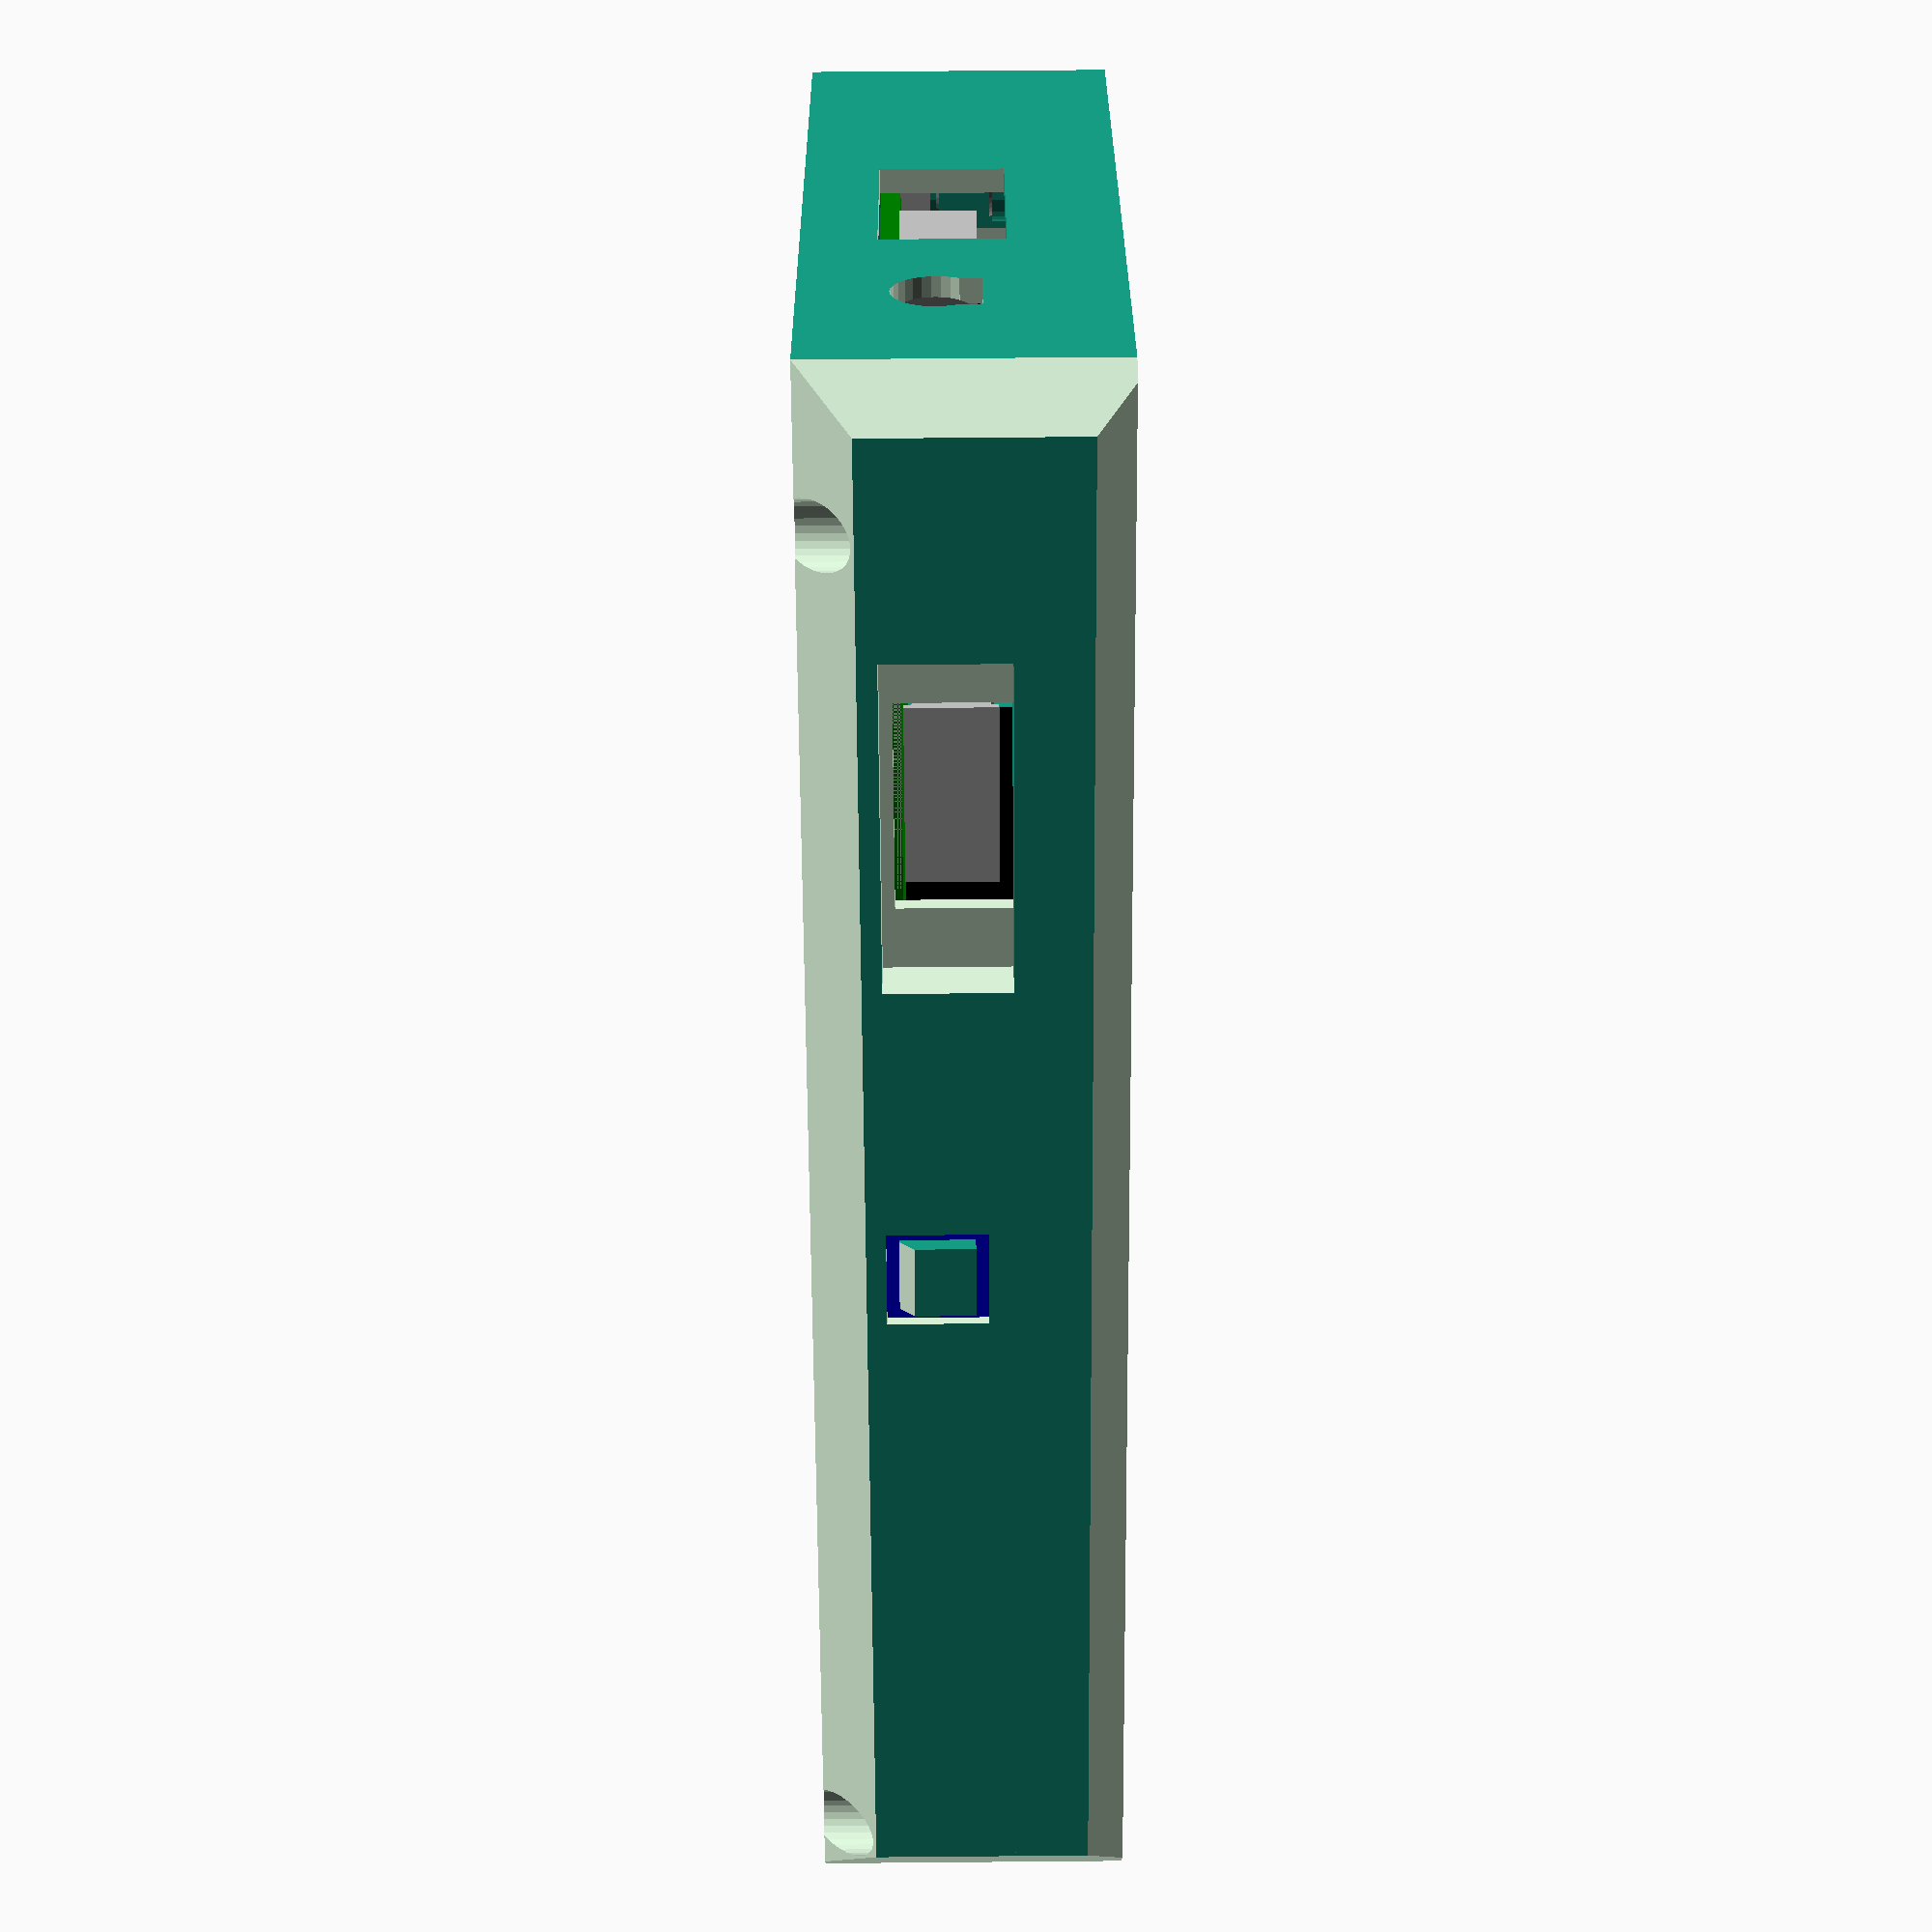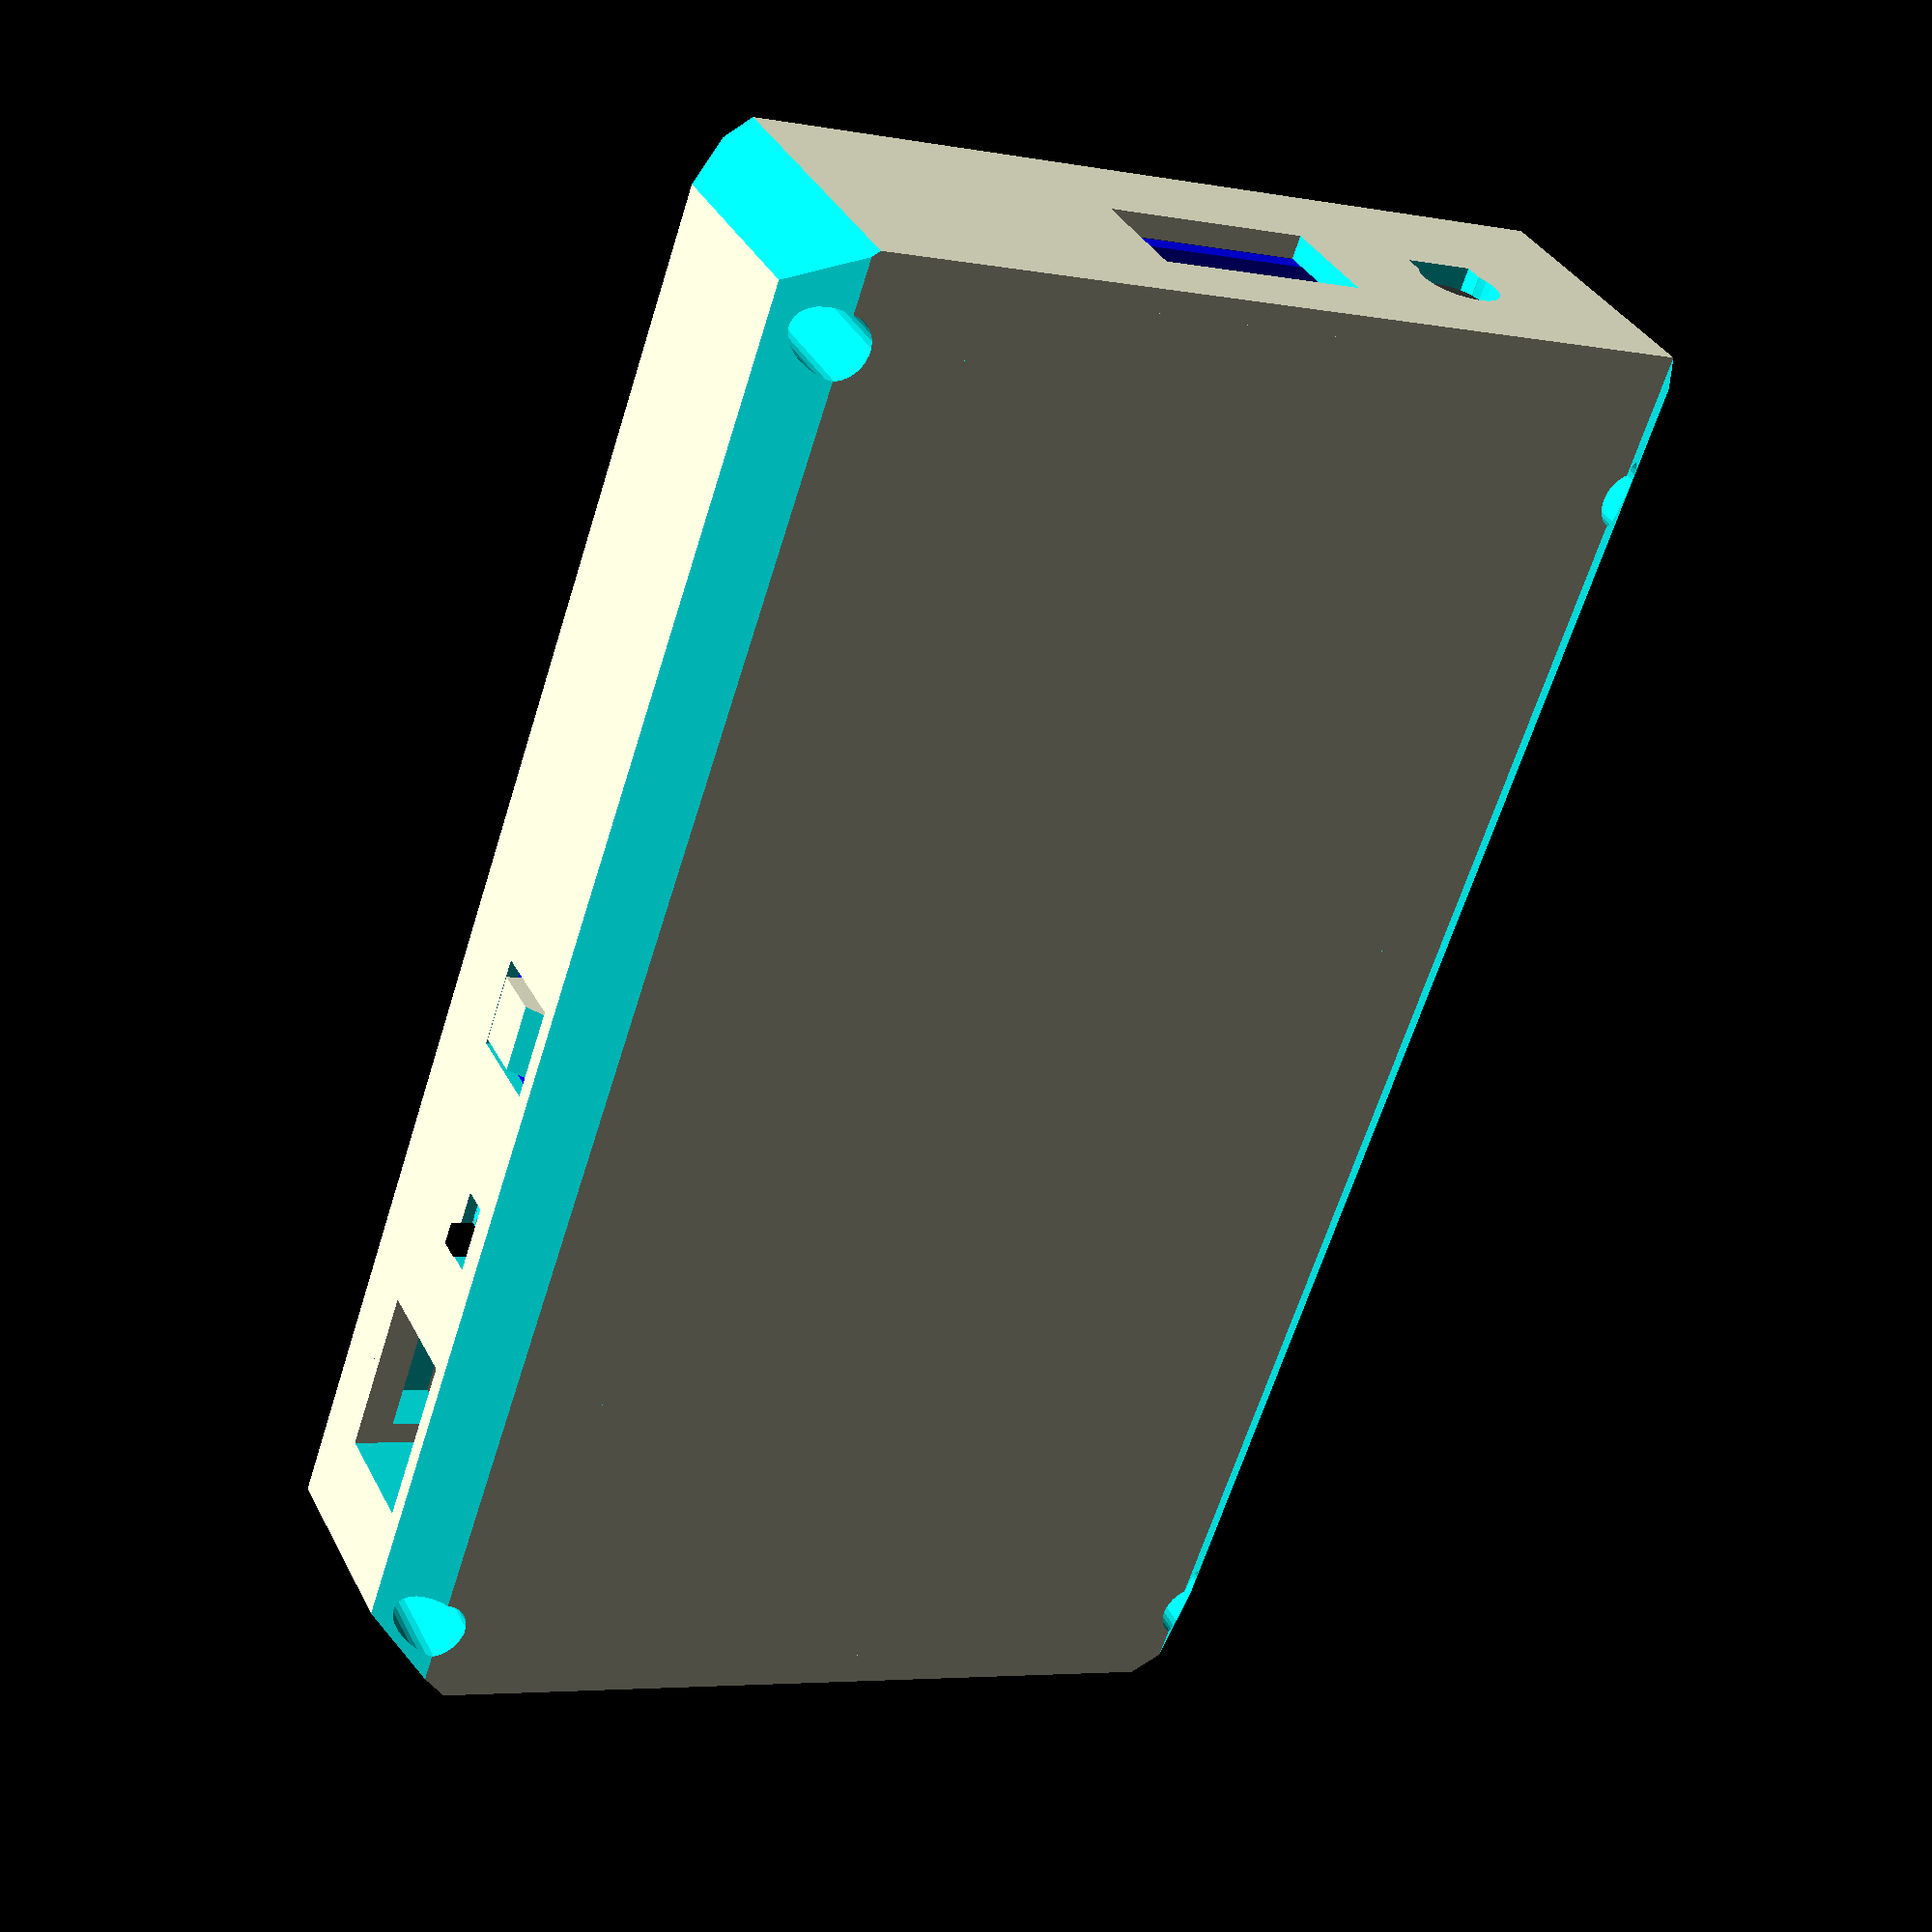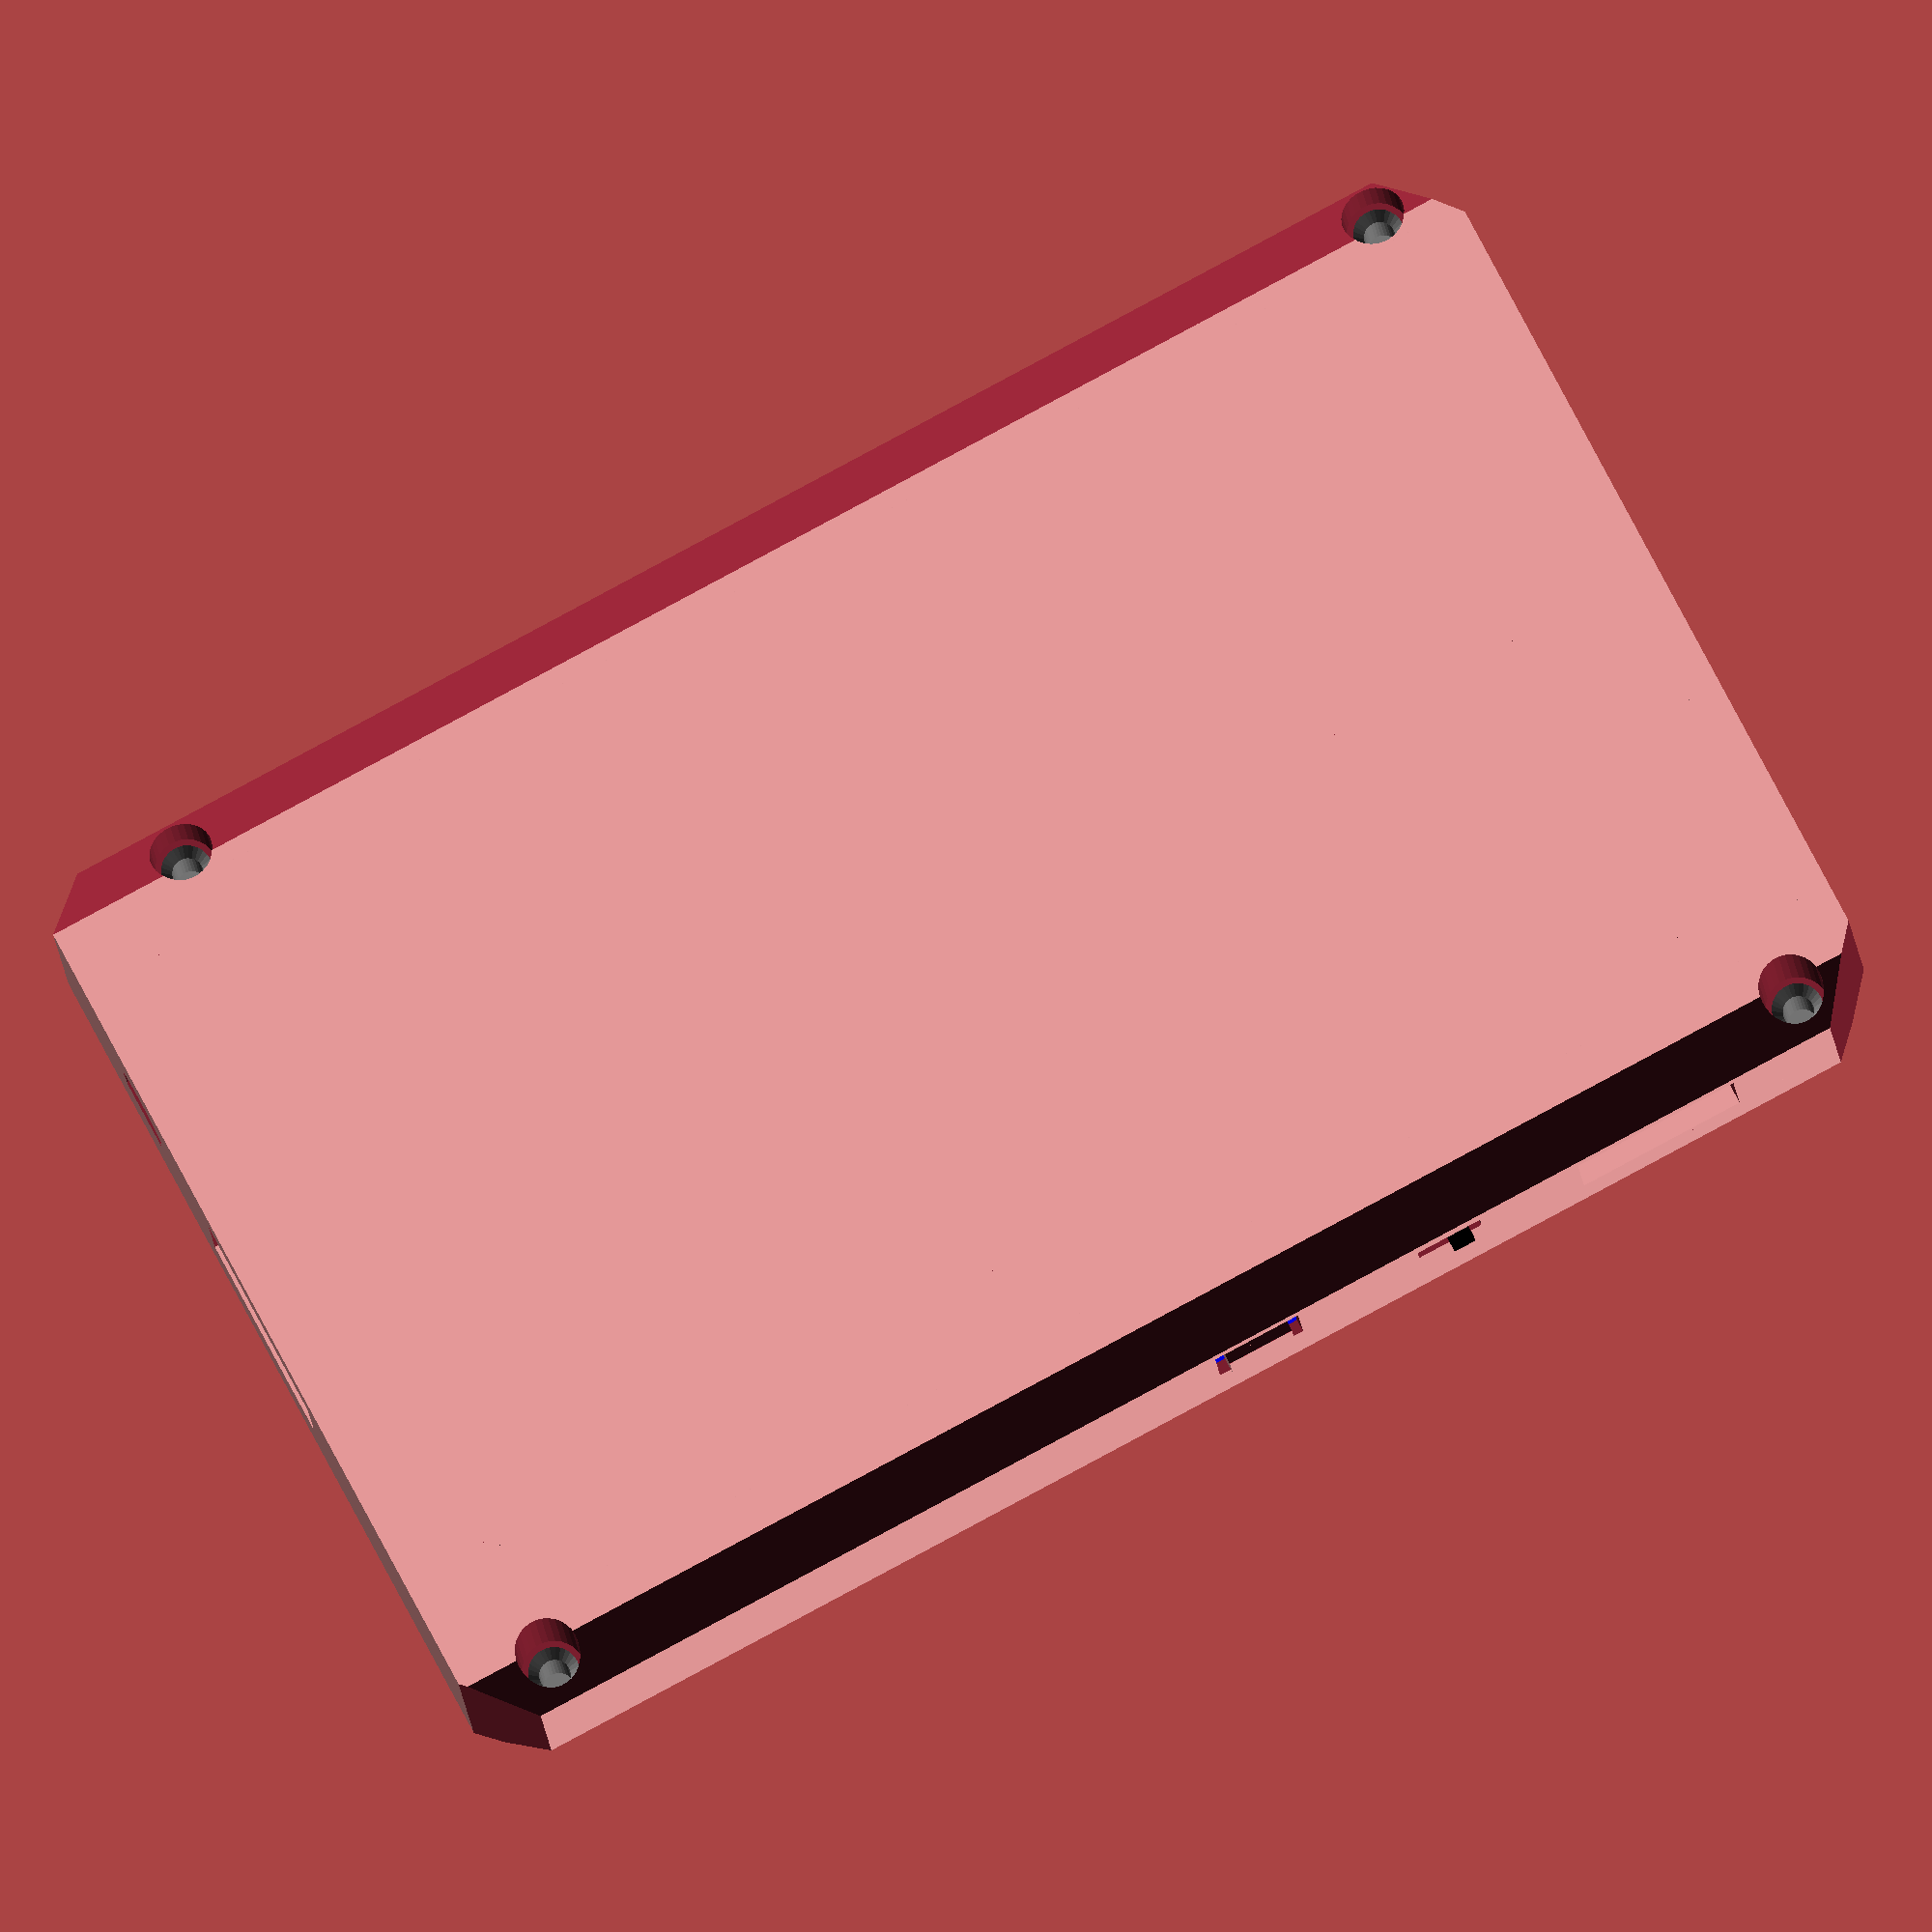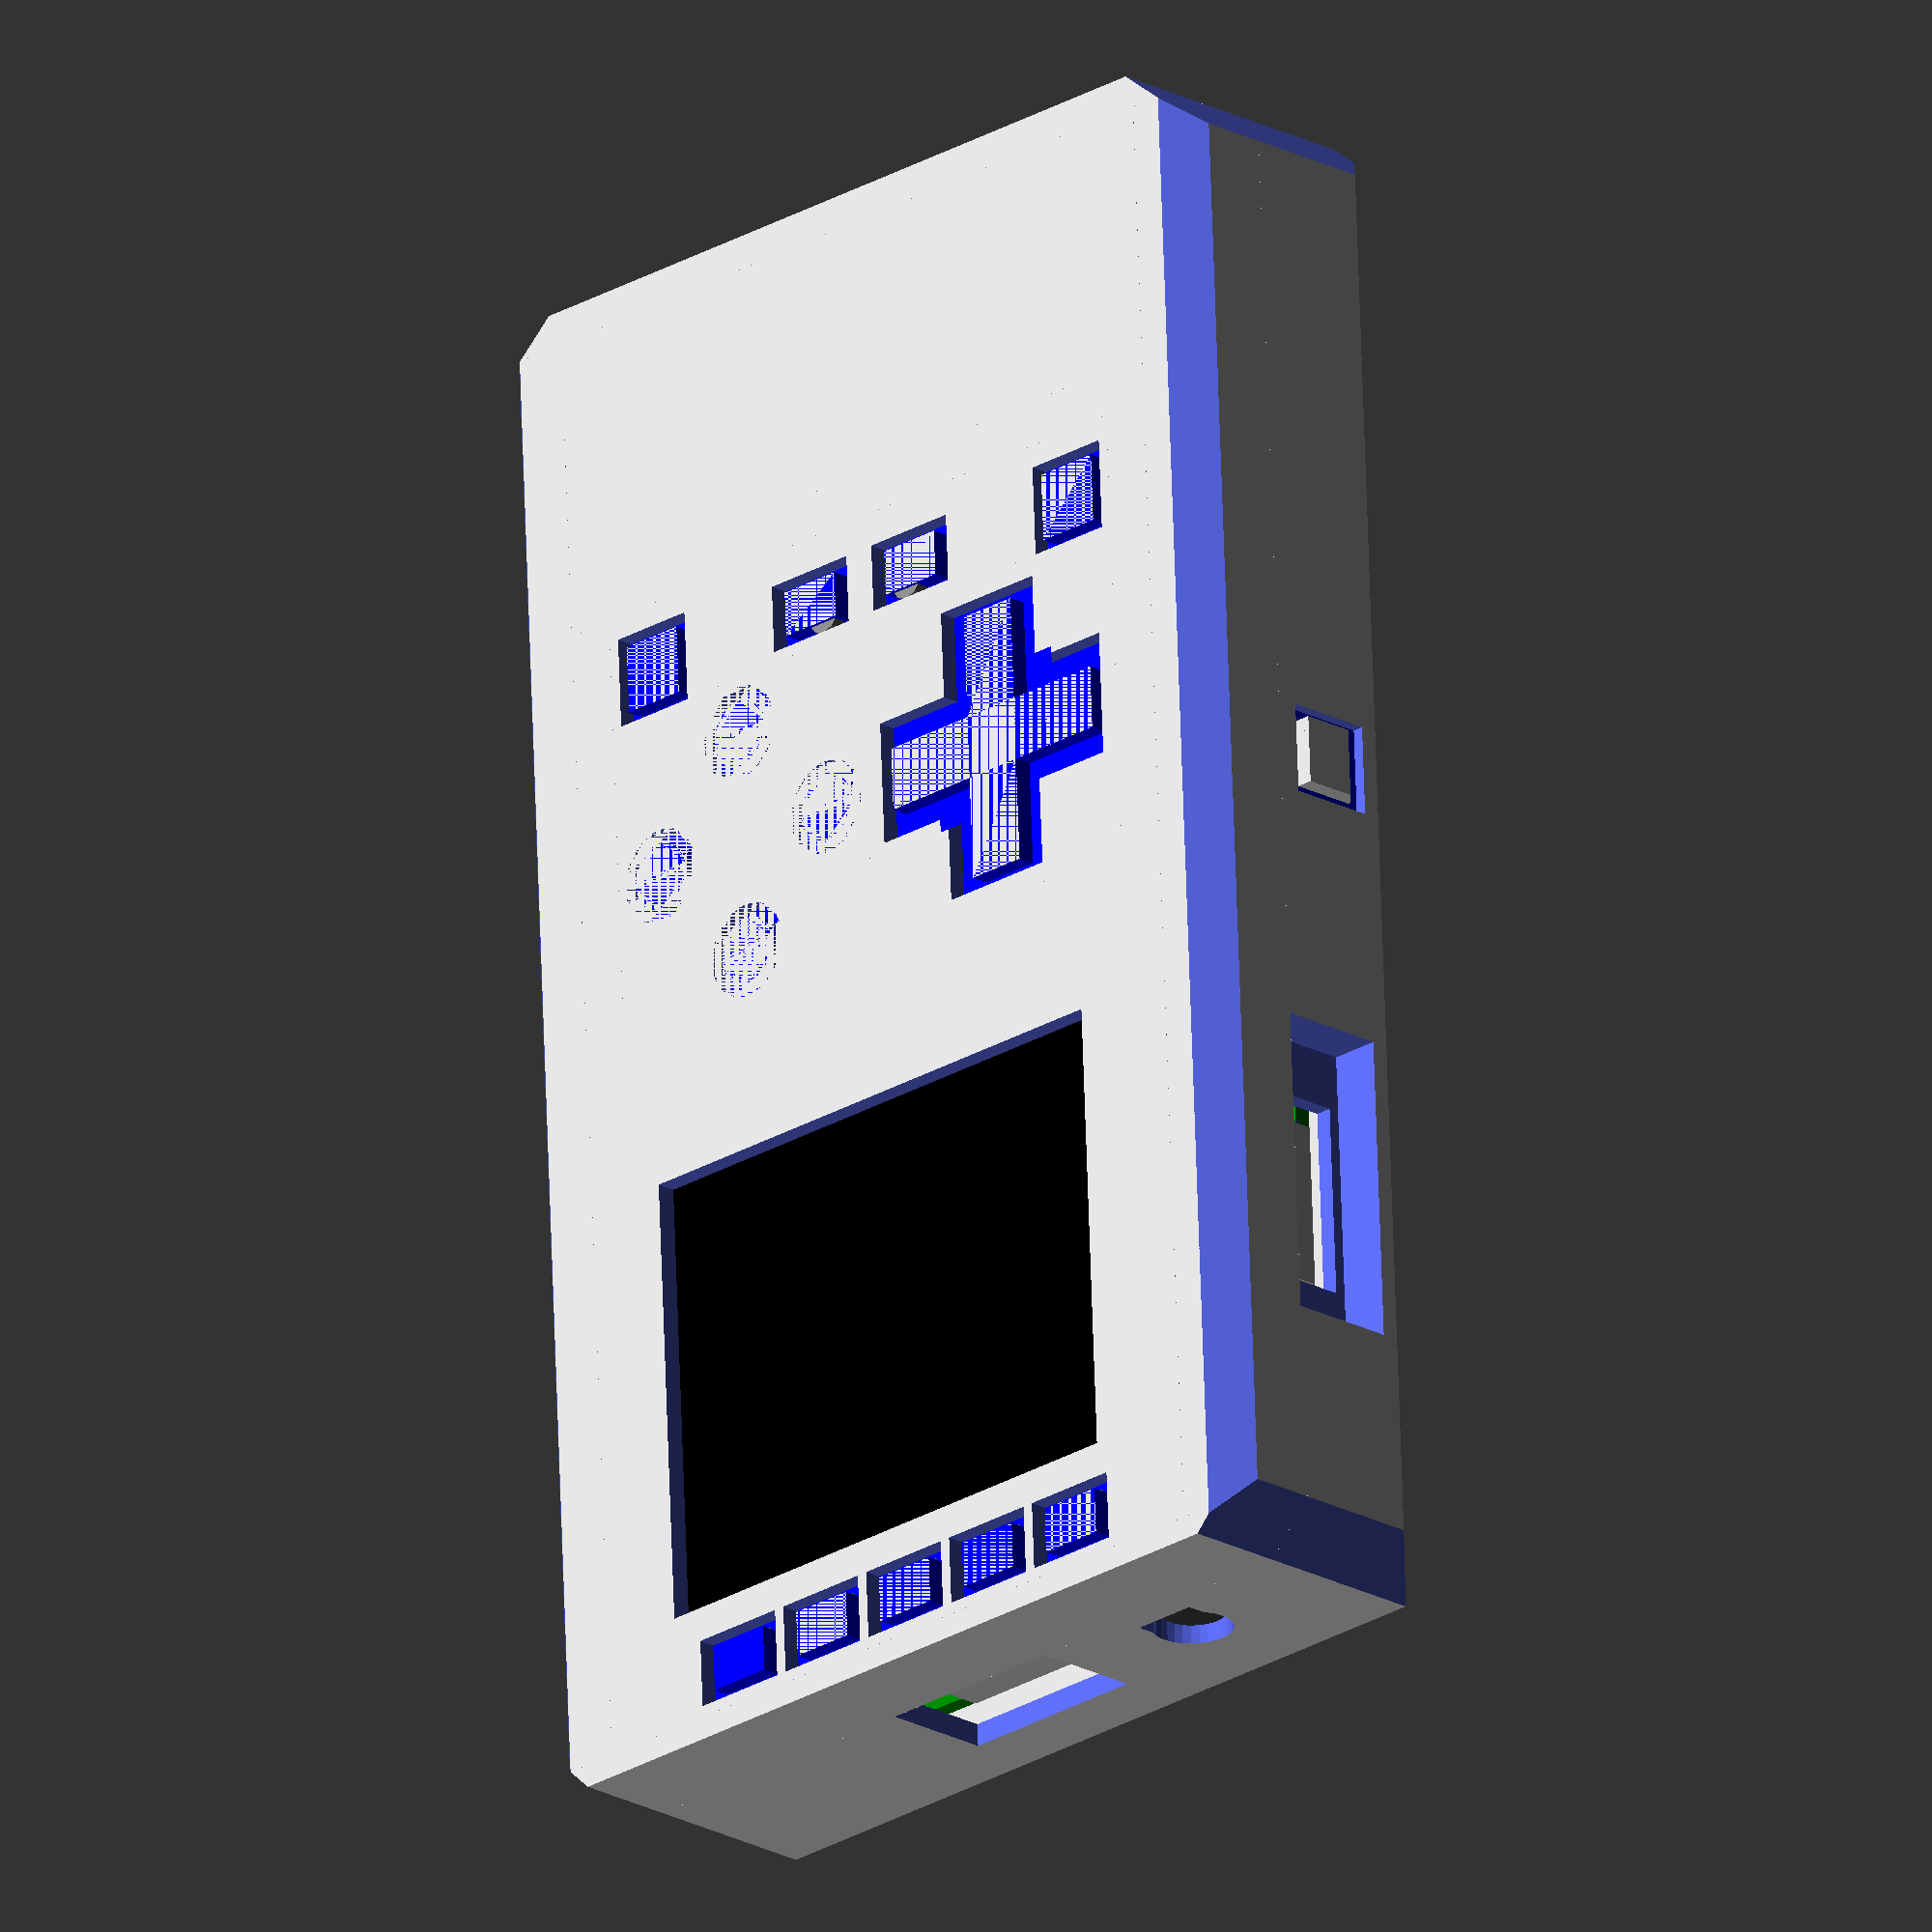
<openscad>


 // tiny_switch();

// washer(3,6);
// washer(4,6);


hardware_front();
hardware_back();
pitft_washers();
pi_washers();
front_case_flex();
back_buttons();
back_case_flex();
front_buttons();
beveled_front_case();
beveled_back_case();

//rotate([270,0,0]) l_button();
// rotate([270,0,0]) r_button_flex();


// What's good
// power switch is usable
// power jack works
// pi outputs are good
// sd card has enough space
// both halves come together great
// PITFT buttons function!

// TODO
// V1 fixes

// gap between buttons and case could be smaller
//   d-pad could be bigger and closer to case
//   ab/xy buttons could be bigger (don't feel super great)
// I think the flexible backing to the buttons is too thick, and doesn't work with soft buttons
// back 2 screw holes for powerboost need to be closer together (not in corners)
// front 2 powerboot screws are too far apart (slightly off)
// fix thin bridge over power switch
// power switch hole needs to be a little bigger
// more support behind R button to stop it from moving
// L and R buttons probably need more room, way too close to outside of case for soft buttons
// model shows 3mm washers for each screw, but actaully use 4mm. I think the screw mounts need to be 1mm deeper
// hdmi cutout can be smaller (while still working with hdmi cables)
// usb cutout can be smaller
// screw holes could be bigger
// some screw holes too close to edge of case
// case screws should probably only thread into the top half of the case
// back case could be 2mm instead of 3mm (hefty!)

// V2
// psp joystick
// L2 / R2
// flexible plastic for grips on sides
// better L/R placement?
// alternative batteries?


// ------------------------
// some stuff borrowed from https://github.com/RigacciOrg/openscad-rpi-library
// TODO this code is covered under GPL, need to reconsider licensing

//------------------------------------------------------------------------
// Matrix of 2.54 mm pins.
//------------------------------------------------------------------------
module pin_headers(cols, rows) {
    w = 2.54; h = 2.54; p = 0.65;
    for(x = [0 : (cols -1)]) {
        for(y = [0 : (rows  - 1)]) {
            translate([w * x, w * y, 0]) {
                union() {
                    color("black") cube([w, w, h]);
                    color("gold")  translate([(w - p) / 2, (w - p) / 2, -3]) cube([p, p, 11.54]);
                }
            }
        }
    }
}

module hdmi_connector(x, y, z) {
    color("silver") cube([x, y, z]);
}

module microusb_connector(x, y, z) {
    color("silver") cube([x, y, z]);
}

module audio_video(size_x) {
    color([58/255, 58/255, 58/255]) {
        cube([size_x, 7, 5.6]);
        translate([size_x, 7 / 2, 5.6 / 2]) rotate([0,90,0]) cylinder(d=5.6, h=2.6);
    }
}

module micro_sd_card() {
    color("silver")   translate([0,  0.0, -1.5]) cube([14, 13, 1.5]);
    color("darkblue") translate([2, -3.2, -1.0]) cube([11, 15, 1.0]);
}

module usb_connector(x, y, z) {
    f = 0.6; // Flange
    color("silver") cube([x, y, z]);
    translate([-f, y - f, -f])
        color("silver") cube([x + f * 2, f, z + f * 2]);
}

//------------------------------------------------------------------------
// Raspberry Pi Model A+ rev.1.1
//------------------------------------------------------------------------
module board_raspberrypi_model_a_plus_rev1_1() {

    $fn = 32;
    x  = 56;     y = 65;    z = 1.60;  // Measured PCB size
    hx = 11.40; hy = 15.1; hz = 6.15;  // Measured HDMI connector size
    ux = 13.25; uy = 13.8; uz = 6.0;   // Measured USB connector size
    mx =  5.60; my =  7.6; mz = 2.40;  // Measured micro USB power connector size

    // The origin is the lower face of PCB.
    translate([0, 0, z]) {
        translate([1.0, 7.1, 0])                    pin_headers(2, 20);
        translate([x - hx + 1, 32.0 - (hy / 2), 0]) hdmi_connector(hx, hy, hz);
        translate([x - mx + 1, 10.6 - (my / 2), 0]) microusb_connector(mx, my, mz);
        translate([18, y - 12, 0.8])                usb_connector(ux, uy, uz);
        translate([20.5, 0.8, -z])                  micro_sd_card();
        translate([x - 12.8, 50, 0])                audio_video(12.8);
        translate([0, 0, -z]) {
            color("green") linear_extrude(height=z)
                difference() {
                    hull() {
                        translate([  3,   3]) circle(r=3);
                        translate([x-3,   3]) circle(r=3);
                        translate([x-3, y-3]) circle(r=3);
                        translate([  3, y-3]) circle(r=3);
                    }
                    raspberrypi_model_a_plus_rev1_1_holes();
                }
        }
    }
}

//------------------------------------------------------------------------
// Holes for the Raspberry Pi Model A+ rev.1.1.
//------------------------------------------------------------------------
module raspberrypi_model_a_plus_rev1_1_holes() {
    x = 56;
    translate([3.5, 3.5])            circle(r=(2.75 / 2), $fn=16);
    translate([(x - 3.5), 3.5])      circle(r=(2.75 / 2), $fn=16);
    translate([3.5, 3.5 + 58])       circle(r=(2.75 / 2), $fn=16);
    translate([(x - 3.5), 3.5 + 58]) circle(r=(2.75 / 2), $fn=16);
}
// ------------------------
// end of borrowed code

module pitft() {
     x  = 56.5;     y = 65;    z = 1.60;
    translate([0, 0, -z]) {
            color("blue") linear_extrude(height=z)
                difference() {
                    hull() {
                        translate([  3,   3]) circle(r=3);
                        translate([x-3,   3]) circle(r=3);
                        translate([x-3, y-3]) circle(r=3);
                        translate([  3, y-3]) circle(r=3);
                    }
                    raspberrypi_model_a_plus_rev1_1_holes();
                    translate([9.25,-1])
                        square([38,12.5]);
                    
                }
        }
        
      translate([55,10,0])
        rotate(90)
        tiny_switch();
      
      translate([55,20,0])
        rotate(90)
        tiny_switch();    
         translate([55,30,0])
        rotate(90)
        tiny_switch();    
         translate([55,40,0])
        rotate(90)
        tiny_switch();    
         translate([55,50,0])
        rotate(90)
        tiny_switch();    
      
    color("black")
        translate([6.0, 7.1, -z])
        rotate([0,180,0])
        cube([5, 51.2, 8.6]);
        
     translate([12.0, 14, -2])
        rotate([0,90,270])
        pin_headers(2, 13);
        
     color("white")
        translate([7,5,0])
        cube([42.5,60,2.75]);
     color("black")
        translate([8,6,2.75])
        cube([40,51,0.5]);
}

module switch() {
    color("black")
        cube([7.75,7.75,2.66]);
    $fn=10;
    // actual height is 2.75, but the buttons are squishy
    // h=2.75
    color("gray")
        translate([7.75/2,7.75/2,2.66])
        cylinder(d=3.5,h=2);
}

module switches() {
      translate([2.5*5,2.5,0])  switch();
        translate([2.5,2.5*5,0])  switch();
        translate([2.5*5,2.5*9,0])  switch();
        translate([2.5*9,2.5*5,0])  switch();
        
        translate([2.5*12,2.5,0])  switch();
        translate([2.5*12,2.5*9,0])  switch();
}

module controller() {
    
    // 59mm across
    // 35.6 long
    
    // 2.5 between buttons
    
      x  = 40;     y = 62;    z = 1.60;
    translate([0, 0, -z]) {
            color("green") linear_extrude(height=z)
                difference() {
                    hull() {
                        translate([  3,   3]) circle(r=3);
                        translate([x-3,   3]) circle(r=3);
                        translate([x-3, y-3]) circle(r=3);
                        translate([  3, y-3]) circle(r=3);
                    }
                }
        }
       switches();
        
        translate([0,2.5*12,0])
            switches();
        
}

module top_half() {
  // board_raspberrypi_model_a_plus_rev1_1();
  translate([0,0,14])
    pitft();
}

pwr_switch_offset = [98,73,4];

button_height = 2.5;

module hardware_back() {
     translate([64,6,3])
         battery(); 
     translate([124,72,3])
         rotate(180)
         powerboost();
    translate([60,70,0])
    rotate(180)
        board_raspberrypi_model_a_plus_rev1_1(); 
    
    translate(pwr_switch_offset)
        rotate([0,90,90])
        slide_switch();
       
}

module hardware_front() {
 translate([60,70,14])
    rotate(180)
        pitft();
    translate([64,6,14])
       controller();     
    
}

module dpad_plus(g, extrude=1) {
    $fn=30;
    corners = 10;
    linear_extrude(extrude)
    difference() {
        square(24, center=true);
        translate([g,g]) square(corners, center=true);
         rotate(90) translate([g,g]) square(corners, center=true);
        rotate(180) translate([g,g]) square(corners, center=true);
        rotate(270) translate([g,g]) square(corners, center=true);
    }
}

module dpad_case() {
    difference() {
        translate([0,0,0]) cube([30,30,2], center=true);
        translate([0,0,-1])
        scale([1.1,1.1,3])
        dpad_plus(10);
    }
}

module pitft_buttons() {
    translate([6,16.5,16.5]) 
        rec_button();
    
    translate([6,26.5,16.5]) 
        rec_button();
    
    translate([6,36.5,16.5]) 
        rec_button();
    
    translate([6,46.5,16.5]) 
       rec_button();
    
    translate([6,56.5,16.5]) 
        rec_button();
}

module front_buttons() {
    
    translate([0,0,-1.5])
    translate(dpad_offset) dpad_plus(7.8,button_height);
    translate([0,0,-2])
    translate(option_buttons_offset) option_buttons();
    translate([0,0,0])
    translate(buttons_offset) buttons();
    
    pitft_buttons();
    
}

button_spread=10;
button_size = 3;

module button() {
     $fn=30;
    translate([0,0,-1.5])
    linear_extrude(button_height)
    circle(button_size);
}

module square_button() {
    translate([-3,-3])
    cube([6,6,button_height], center=false);
}


module square_cutout(button) {
    translate([0,0,0.5])
    cube([8,8,4], center=true);
}


module rec_button() {
    translate([-2,-3])
    cube([4,6,button_height], center=false);
}

module rec_button_cutout(center=true) {
    translate([0,0,0.5])
    cube([6,9,4], center);
}

module button_cutout() {
     $fn=30;
    
    linear_extrude(2)
    circle(button_size * 1.4);
}

module buttons() {
    translate([0,button_spread,0]) button();
    translate([button_spread,0,0]) button();
    translate([0,-button_spread,0]) button();
    translate([-button_spread,0,0]) button();
}

module buttons_case() {
    difference() {
        translate([-15,-15,-1])
            cube([30,30,2]);
            
        translate([0,button_spread,-1]) button_cutout();
        translate([button_spread,0,-1]) button_cutout();
        translate([0,-button_spread,-1]) button_cutout();
        translate([-button_spread,0,-1]) button_cutout();
    }
}

module option_buttons_case() {
    difference() {
        translate([0,0,-1])
        cube([10,60,2]);
        translate([4,5,0]) square_cutout();
        translate([4,24,0]) rec_button_cutout();
        translate([4,36,0]) rec_button_cutout();
        translate([4,55,0]) square_cutout();
    }
}

module option_buttons() {
     translate([4,5,0.5]) square_button();
        translate([4,24,0.5]) rec_button();
        translate([4,36,0.5]) rec_button();
        translate([4,55,0.5]) square_button();
}

module pitft_washers() {
    
        translate([7.5,8.5,10.7])
            rotate([0,180,0])
            washer(3,6);
        translate([7.5,8.5,10])
            rotate([0,180,0])
            screw();
        
        
         translate([56.5,8.5,10.7])
            rotate([0,180,0])
            washer(3,6);
        translate([56.5,8.5,10])
            rotate([0,180,0])
            screw();
        
        
        translate([7.5,66.5,10.7])
            rotate([0,180,0])
            washer(3,6);
        translate([7.5,66.5,10])
            rotate([0,180,0])
            screw();
        
       
         translate([56.5,66.5,10.7])
            rotate([0,180,0])
            washer(3,6);
        translate([56.5,66.5,10])
            rotate([0,180,0])
            screw();
}

module pi_washers() {
    
        translate([7.5,8.5,3])
            washer(3,6);
        translate([7.5,8.5,3.7])
            screw();
        
        
         translate([56.5,8.5,3])
            washer(3,6);
        translate([56.5,8.5,3.7])
            screw();
        
        
        translate([7.5,66.5,3])
            washer(3,6);
        translate([7.5,66.5,3.7])
            screw();
        
       
         translate([56.5,66.5,3])
            washer(3,6);
        translate([56.5,66.5,3.7])
            screw();
}

dpad_offset = [80,22.5,18];
buttons_offset = [80,52.5,18];
option_buttons_offset = [95,7.5,18];

module front_case_flex() {
    color("blue")
    
    difference() {
        translate([65,7,16.6])
        cube([40,61,0.8]);
        front_buttons();
            translate([68,9,16])
            rotate([0,180,0])
            cube([6,8,4], center=true);
        translate([68,66,16])
            rotate([0,180,0])
            cube([6,8,4], center=true);
        
        translate([100,22,16])
            rotate([0,180,0])
           cube([6,8,4], center=true);
        
        translate([100,53,16])
            rotate([0,180,0])
           cube([6,8,4], center=true);
    }
    color("blue")
    difference() {
        translate([2,12,16.6])
        cube([8,50,0.8]);
        pitft_buttons();
        
    }
}
module l_button() {
    translate([74,-1,4])
    rotate([90,0,0])
    difference() {
        square_button();
        translate([-4,-3,1.3])
        rotate([45,0,0])
        cube([8,2,2]);
    }
}

module r_button() {
    translate([74,80.5,4])
    rotate([90,0,0])
    difference() {
        square_button();
        translate([-4,-3,-1.4])
        rotate([45,0,0])
        cube([8,2,2]);
    }
}

module back_buttons() {
    l_button();
    r_button();
    
}

module r_button_flex() {
    color("blue")
    
    difference() {
        translate([78,78.01,0])
        rotate([90,0,180])
        cube([8,8,0.9]);
        back_buttons();
        }
}

module back_case_flex() {
    // R button
    r_button_flex();
    
    // L button
    color("blue")
   
    difference() {
        translate([78,-2.01,0])
        rotate([90,0,180])
        cube([8,8,1]);
            back_buttons();
        }
}

module front_case() {
    $fn=30;
    union() {
        translate(dpad_offset)  dpad_case();
        translate(buttons_offset)  buttons_case();
        translate(option_buttons_offset) option_buttons_case();
        
        translate([65,3,16])
        cube([40,4.5,3]);
        translate([65,67.5,16])
        cube([40,4.5,3]);
        
        translate([105,3,16])
        cube([4,69,3]);
        
        translate([0,3,18])
        difference() {
            translate([2,0,-1])
            cube([63,69,2]);
            
            // LCD cutout
            translate([12,10,-2]) cube([40,51,5]);
            
            // pitft buttons
            translate([4,11,-3]) {
                translate([-1,-2,0.9])
                rec_button_cutout(center=false);
            }
            
           translate([4,21,-3]) {
                translate([-1,-2,0.9])
                rec_button_cutout(center=false);
            }
            translate([4,31,-3]) {
                translate([-1,-2,0.9])
                rec_button_cutout(center=false);
            }
            translate([4,41,-3]) {
                translate([-1,-2,0.9])
                rec_button_cutout(center=false);
            }
            translate([4,51,-3]) {
                translate([-1,-2,0.9])
                rec_button_cutout(center=false);
            }
            
        }
        // PITFT screw mounts
        translate([7.5,8.5,16])
            rotate([0,180,0])
             difference() {
                 screw_mount();
                 // trim some space by the standoff
                 translate([-1.5,3.5,-2.5])
                 rec_button_cutout(center=false);
             }
        translate([56.5,8.5,16])
            rotate([0,180,0])
            screw_mount();
         translate([7.5,66.5,16])
            rotate([0,180,0])
            screw_mount();
         translate([56.5,66.5,16])
            rotate([0,180,0])
            screw_mount();
        
        width = 2.7;
        thread_height = 7.46;
        
        // right side with cutout
        difference() {
            translate([2,72,10])
            cube([130,8,9]);
          
            translate([13,71,9])
            cube([105,6,6]);
            
            translate([128,76,6])
            rotate([0,180,0])
            screw();
            
            // Has to match top case
            translate([8,76,6])
            rotate([0,180,0])
            screw();
        }
        
        // left side
        difference() {
            translate([2,-3,10])
            cube([130,6,9]);
            
            translate([128,0,6])
            rotate([0,180,0])
            screw();
            
            translate([13,0,6])
            rotate([0,180,0])
            screw();
        }
        translate([0,-3,10])
        cube([2,83,9]);
        

        translate([132,-3,10])
        cube([3,83,9]);
        translate([109,3,16])
        cube([23,69,3]);
    
        controller_screw_mounts();
    }
}

module controller_screw_mounts() {
    translate([68,9,16])
        rotate([0,180,0])
        screw_mount();
    translate([68,66,16])
        rotate([0,180,0])
        screw_mount();
    
    translate([100,22,16])
        rotate([0,180,0])
        screw_mount();
    
    translate([100,53,16])
        rotate([0,180,0])
        screw_mount();
}

module back_case() {
        // right side
        difference() {
            translate([2,72,-6])
            cube([130,8,16]);
          
            // cable cutout
            translate([13,71,4])
            cube([85,6,7]);
            
            // sd card space
            translate([25,71,-3])
            cube([14,3,8]);
            
            // power switch
            translate(pwr_switch_offset)
            rotate([0,90,90])
            slide_switch_cutout();
            
            // R button
            translate([78,75,0])
            rotate([90,0,180])
            union() {
                cube([8,15,3.2]);
                cube([8,8,6]);
            }
            
            // powerboost usb charging
            translate([105,74,0])
            cube([15,10,11]);
            translate([108.5,71,2])
            cube([8.5,7,4]);
            
            // needs to match the front of case
            // TODO make module
            translate([128,76,6])
                rotate([0,180,0])
                screw_with_hole();
            translate([8,76,6])
                rotate([0,180,0])
                screw_with_hole();
        }
        
        translate([2,3,-6])
        cube([130,69,2]);
        // TODO cutout for sd card space
        translate([7.5,8.5,-2])
            rotate([0,180,0])
            screw_mount();
        translate([56.5,8.5,-2])
            rotate([0,180,0])
            screw_mount();
         translate([7.5,66.5,-2])
            rotate([0,180,0])
            screw_mount();
        translate([56.5,66.5,-2])
            rotate([0,180,0])
            screw_mount();
        $fn=30;
        difference() {
            translate([0,-3,-6])
            cube([2,83,16]);
        
            // audio hole
            translate([0,16.5,4.5])
            rotate([0,90,0])
            cylinder(h=15, d=7, center=true);
            // audio square cutout for bridging
            translate([0,16.5,5.5])
            cube([5,6,5], center=true);
            
            // hdmi
            translate([0,38,5.5])
            rotate([0,90,0])
            cube([11,18,10], center=true);
            
            // no micro usb hole!
            // powerboost 1000c for power
    }
    
     // left side
     difference() {
            translate([2,-3,-6])
            cube([130,6,16]);
            
            // L button
            translate([70,2,0])
            rotate([90,0,0])
            union() {
                cube([8,15,3.2]);
                cube([8,8,6]);
                // room for wires
                translate([0,8,-3])
                cube([8,8,6]);
            }
         
            translate([128,0,6])
            rotate([0,180,0])
            screw_with_hole();
            
            translate([13,0,6])
            rotate([0,180,0])
            screw_with_hole();
         
            // usb hole
            translate([27,-4,1])
            cube([17,9,10]);
            translate([35.5,-6,6])
            cube([27,15,12], center=true);
        }
        
        // powerboost mount
        translate([120.5,68.5,-2])
            rotate([0,180,0])
            screw_mount();
        translate([104.5,68.5,-2])
            rotate([0,180,0])
            screw_mount();
        translate([120.5,39.5,-2])
            rotate([0,180,0])
            screw_mount();
        translate([104.5,39.5,-2])
            rotate([0,180,0])
            screw_mount();
        
        translate([132,-3,-6])
            cube([3,83,16]);
}

module screw() {
    // 4-40x3/8th screws
    $fn=30;
    width = 2.7;
    thread_height = 7.46;
    head_height = 2;
    head_width = 5.2;
    color("grey")
    cylinder(h=head_height, d1=width, d2=head_width, center=true);
    color("grey")
    translate([0,0,-4])
    cylinder(h=thread_height, d=width, center=true);
}


module screw_with_hole() {
    screw();
    $fn=30;
    
    translate([0,0,7.9])
    // slightly oversized screw head
    cylinder(h=15, d=5.5, center=true);
}

module screw_mount() {
    $fn=30;
    thread_height = 7.46;
    width = 2.6; // undersized
    difference() {
        cube([6,8,4], center=true);
        translate([0,0,1])
        cylinder(h=thread_height, d=width, center=true);
    }
}
module battery() {
    color("grey")
    cube([37,60,7.24]);
}
module powerboost() {
     
    x  = 23;     y = 36;    z = 1.60;
    translate([0, 0, -z]) {
            color("blue") linear_extrude(height=z)
                difference() {
                    hull() {
                        translate([  3,   3]) circle(r=3);
                        translate([x-3,   3]) circle(r=3);
                        translate([x-3, y-3]) circle(r=3);
                        translate([  3, y-3]) circle(r=3);
                    }
        translate([3.5, 3.5])            circle(r=(2.75 / 2), $fn=16);
        translate([(x - 3.5), 3.5])      circle(r=(2.75 / 2), $fn=16);
        translate([3.5, y-3.5])       circle(r=(2.75 / 2), $fn=16);
        translate([(x - 3.5), y-3.5]) circle(r=(2.75 / 2), $fn=16);
                    
                }
        }
        mx =  5.60; my =  7.6; mz = 2.40;  // Measured micro USB power connector size
        translate([15, 0, 0])
        rotate(90)microusb_connector(mx, my, mz);
        
        color("black")
        translate([0,8,0])
            cube([6.2,8,5.5]);
}

module washer(h=3,d=5) {
    $fn=30;
    
    difference() {

        cylinder(h=h,d=d, center=true);
        translate([0,0,1])
        screw();
    }
}

module beveled_front_case() {
    difference() {
        front_case();
        translate([-10,65,0])
        rotate(45)
        cube(30);
        translate([-10,-31,0])
        rotate(45)
        cube(30);
        
        translate([142,65,0])
        rotate(40)
        cube(30);
        translate([145,-31,0])
        rotate(50)
        cube(30);
        
        translate([-10,-19,0])
        rotate([45,0,0])
        cube([200,30,30]);
        
        translate([-10,96,0])
        rotate([45,0,0])
        cube([200,30,30]);
        
        
        front_case_flex();
    }
}

module beveled_back_case() {
    difference() {
        back_case();
        translate([-10,65,-8])
        rotate(45)
        cube(30);
        translate([-10,-31,-8])
        rotate(45)
        cube(30);
        
        translate([142,65,-8])
        rotate(40)
        cube(30);
        translate([145,-31,-8])
        rotate(50)
        cube(30);
        
        translate([-10,-19,-28])
        rotate([45,0,0])
        cube([200,30,30]);
        
        translate([-10,96,-28])
        rotate([45,0,0])
        cube([200,30,30]);
    }
}

module tiny_switch() {
       color("grey")
        cube([6,3.4,3.63]);
    translate([3,1.6,4.13])
    color("white")
        cube([3,1.5,1], center=true);
}

module slide_switch() {
    color("grey")
      cube([4.2,11.7,6]);
    color("black")
      translate([1,3.6,6])
      cube([2,2,2]);
}

module slide_switch_cutout() {
    union() {
    translate([0,0,-2])
     cube([4.2,11.7,8]);
    translate([0.8,2.5,6])
      cube([2.5,6,4]);
    }
}

</openscad>
<views>
elev=291.0 azim=132.5 roll=269.5 proj=p view=wireframe
elev=145.0 azim=251.1 roll=24.1 proj=p view=wireframe
elev=189.6 azim=28.0 roll=357.0 proj=o view=solid
elev=20.6 azim=267.3 roll=45.1 proj=o view=solid
</views>
